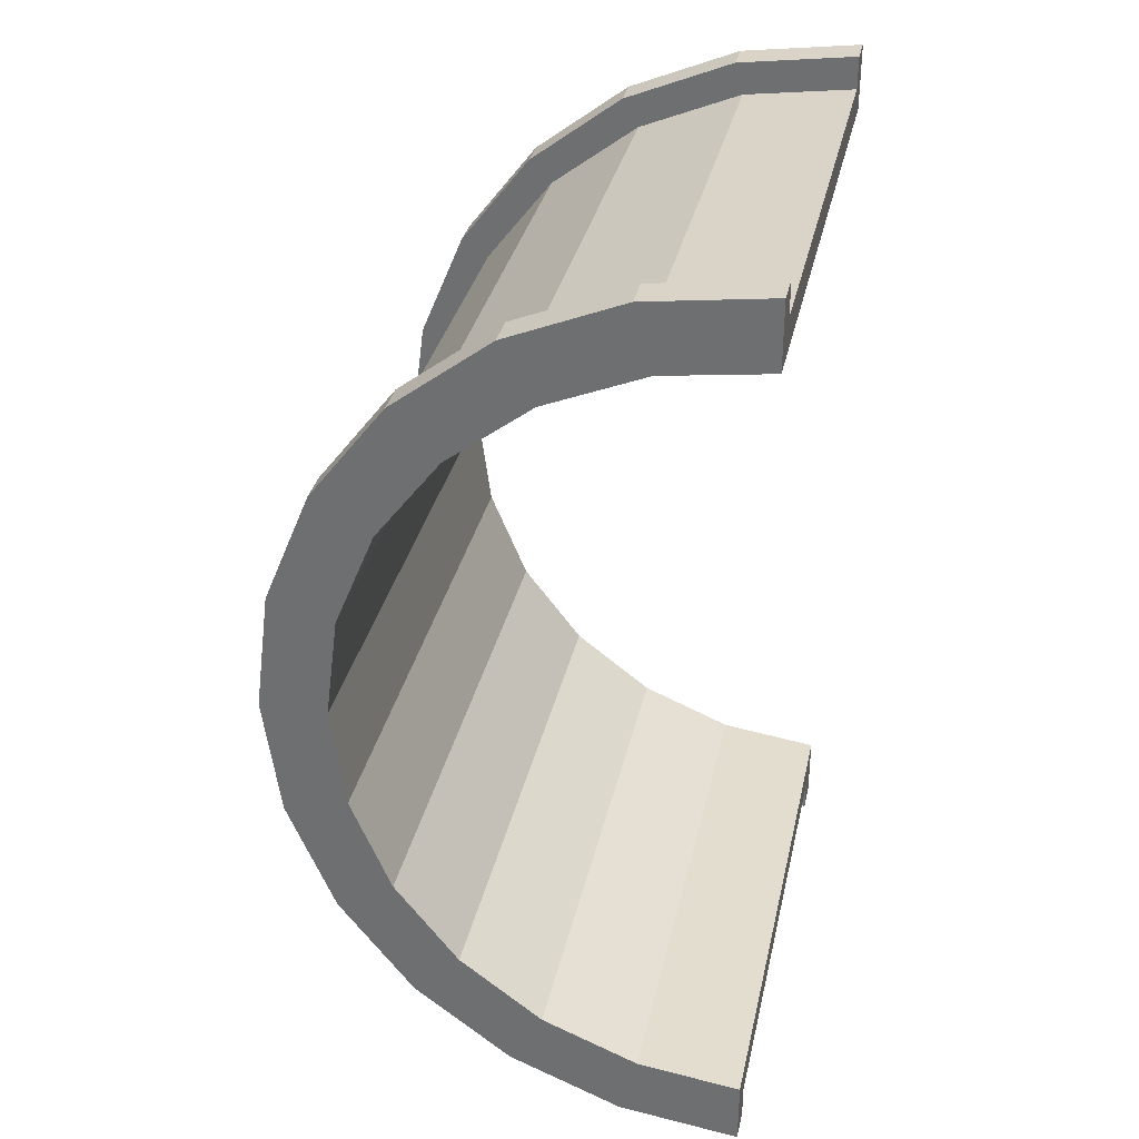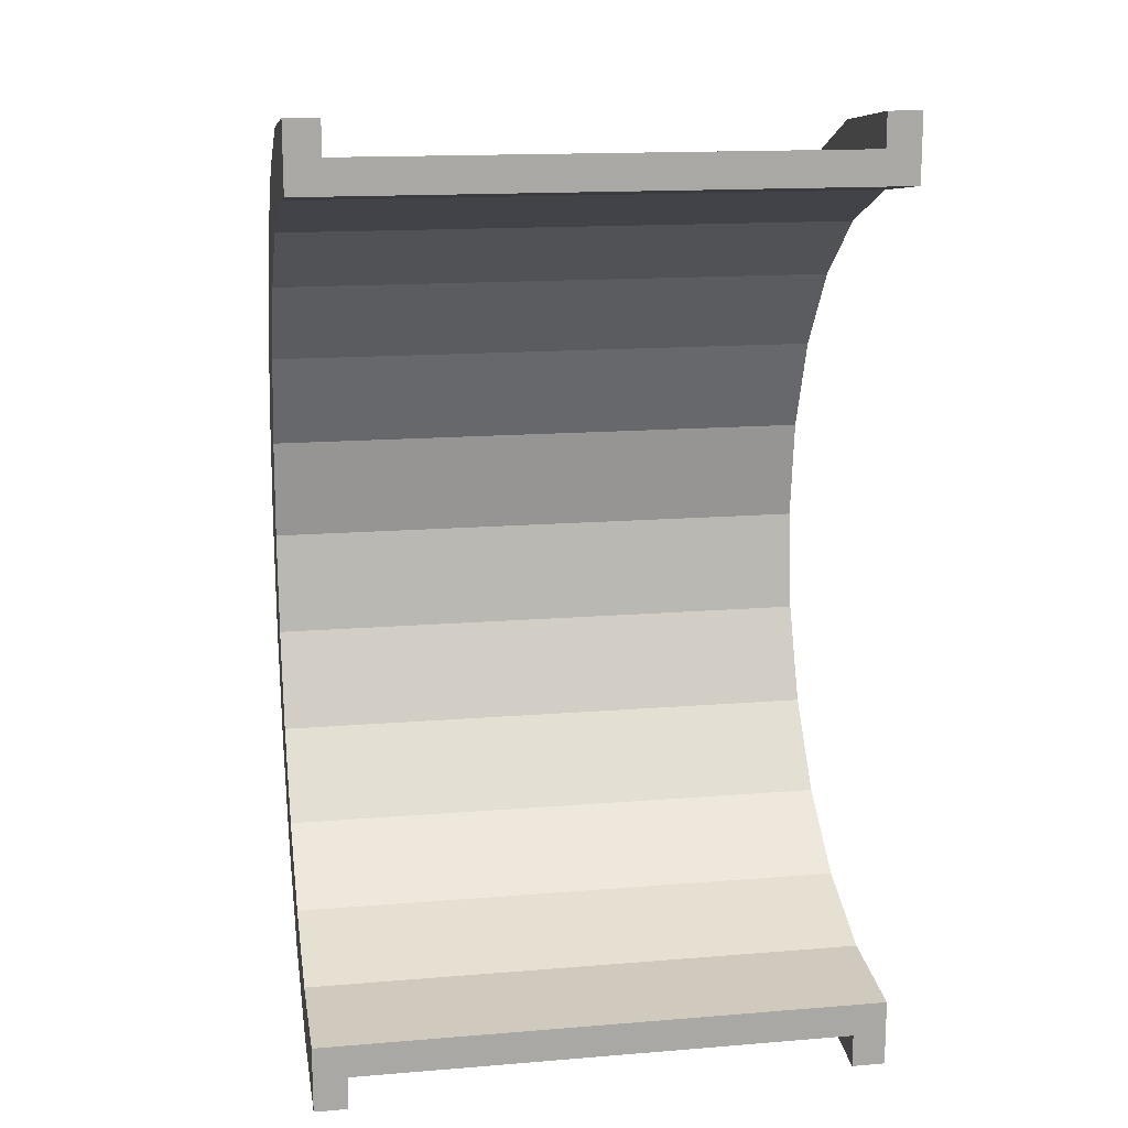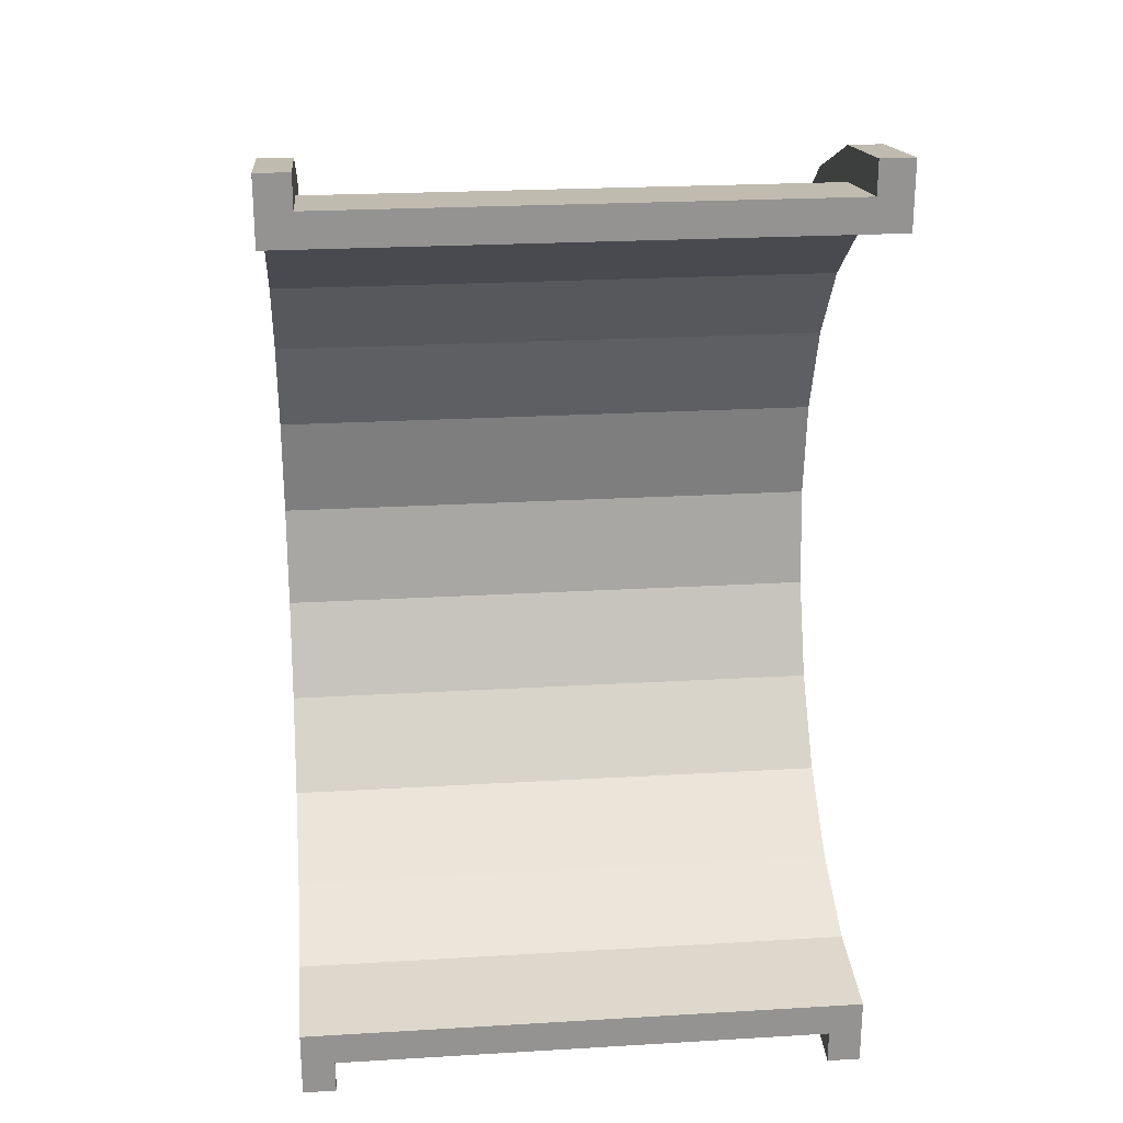
<metadata>
{"format":"obj","ext":"obj","renderer":"f3d","projection":"perspective","resolution":1024,"background":"white","views":[{"elev":33.3,"azim":102.2,"up":"+Y"},{"elev":15.2,"azim":170.1,"up":"+Y"},{"elev":23.5,"azim":174.3,"up":"+Y"}]}
</metadata>
<code>
v 1 3.365 12.56
v 16.01 0 13
v 16.01 3.365 12.56
v 16.01 0 13
v 1 3.365 12.56
v 1 0 13
v 16.01 13 0
v 1 13 0
v 16.01 13 0
v 1 13 0
v 16.01 13 0
v 1 13 0
v 1 -6.5 11.26
v 16.01 -9.192 9.192
v 16.01 -6.5 11.26
v 16.01 -9.192 9.192
v 1 -6.5 11.26
v 1 -9.192 9.192
v -0 11.59 3.106
v -0 13.52 3.623
v 0 14 0
v -0 11.59 3.106
v 0 14 0
v 0 12 0
v -0 13.52 3.623
v -0 11.59 3.106
v -0 12.12 7
v -0 10.39 6
v -0 12.12 7
v -0 11.59 3.106
v -0 10.39 6
v -0 9.899 9.899
v -0 12.12 7
v -0 8.485 8.485
v -0 9.899 9.899
v -0 10.39 6
v -0 8.485 8.485
v -0 7 12.12
v -0 9.899 9.899
v -0 6 10.39
v -0 7 12.12
v -0 8.485 8.485
v -0 6 10.39
v -0 3.623 13.52
v -0 7 12.12
v -0 3.106 11.59
v -0 3.623 13.52
v -0 6 10.39
v -0 0 12
v -0 3.623 13.52
v -0 3.106 11.59
v -0 0 12
v -0 0 14
v -0 3.623 13.52
v -0 -3.106 11.59
v -0 0 14
v -0 0 12
v -0 -3.106 11.59
v -0 -3.623 13.52
v -0 0 14
v -0 -6 10.39
v -0 -3.623 13.52
v -0 -3.106 11.59
v -0 -6 10.39
v -0 -7 12.12
v -0 -3.623 13.52
v -0 -8.485 8.485
v -0 -7 12.12
v -0 -6 10.39
v -0 -8.485 8.485
v -0 -9.899 9.899
v -0 -7 12.12
v -0 -10.39 6
v -0 -9.899 9.899
v -0 -8.485 8.485
v -0 -12.12 7
v -0 -10.39 6
v -0 -11.59 3.106
v -0 -10.39 6
v -0 -12.12 7
v -0 -9.899 9.899
v -0 -13.52 3.623
v -0 -11.59 3.106
v 0 -12 0
v -0 -11.59 3.106
v -0 -13.52 3.623
v -0 -12.12 7
v -0 -13.52 3.623
v 0 -12 0
v 0 -14 0
v 16.01 11.26 6.5
v 1 9.192 9.192
v 16.01 9.192 9.192
v 1 9.192 9.192
v 16.01 11.26 6.5
v 1 11.26 6.5
v 16.01 13 0
v 1 12.56 3.365
v 16.01 12.56 3.365
v 1 12.56 3.365
v 16.01 13 0
v 1 13 0
v 1 0 13
v 16.01 -3.365 12.56
v 16.01 0 13
v 16.01 -3.365 12.56
v 1 0 13
v 1 -3.365 12.56
v 1 9.192 9.192
v 16.01 6.5 11.26
v 16.01 9.192 9.192
v 16.01 6.5 11.26
v 1 9.192 9.192
v 1 6.5 11.26
v 1 6.5 11.26
v 16.01 3.365 12.56
v 16.01 6.5 11.26
v 16.01 3.365 12.56
v 1 6.5 11.26
v 1 3.365 12.56
v 16.01 12.56 3.365
v 1 11.26 6.5
v 16.01 11.26 6.5
v 1 11.26 6.5
v 16.01 12.56 3.365
v 1 12.56 3.365
v 1 -13 0
v 16.01 -13 0
v 1 -13 0
v 16.01 -13 0
v 1 -13 0
v 16.01 -13 0
v 1 -11.26 6.5
v 16.01 -9.192 9.192
v 1 -9.192 9.192
v 16.01 -9.192 9.192
v 1 -11.26 6.5
v 16.01 -11.26 6.5
v 1 -12.56 3.365
v 16.01 -13 0
v 16.01 -12.56 3.365
v 16.01 -13 0
v 1 -12.56 3.365
v 1 -13 0
v 1 -3.365 12.56
v 16.01 -6.5 11.26
v 16.01 -3.365 12.56
v 16.01 -6.5 11.26
v 1 -3.365 12.56
v 1 -6.5 11.26
v 1 -12.56 3.365
v 16.01 -11.26 6.5
v 1 -11.26 6.5
v 16.01 -11.26 6.5
v 1 -12.56 3.365
v 16.01 -12.56 3.365
v 17.01 0 12
v -0 3.106 11.59
v 17.01 3.106 11.59
v -0 3.106 11.59
v 17.01 0 12
v -0 0 12
v 17.01 12 0
v 17.01 12 0
v 0 12 0
v -0 10.39 6
v 17.01 8.485 8.485
v -0 8.485 8.485
v 17.01 8.485 8.485
v -0 10.39 6
v 17.01 10.39 6
v 17.01 6 10.39
v -0 8.485 8.485
v 17.01 8.485 8.485
v -0 8.485 8.485
v 17.01 6 10.39
v -0 6 10.39
v -0 11.59 3.106
v 17.01 10.39 6
v -0 10.39 6
v 17.01 10.39 6
v -0 11.59 3.106
v 17.01 11.59 3.106
v 17.01 -10.39 6
v -0 -8.485 8.485
v 17.01 -8.485 8.485
v -0 -8.485 8.485
v 17.01 -10.39 6
v -0 -10.39 6
v 17.01 3.106 11.59
v -0 6 10.39
v 17.01 6 10.39
v -0 6 10.39
v 17.01 3.106 11.59
v -0 3.106 11.59
v -0 11.59 3.106
v 17.01 12 0
v 17.01 11.59 3.106
v 17.01 12 0
v -0 11.59 3.106
v 0 12 0
v 17.01 -12 0
v 17.01 -12 0
v 0 -12 0
v 17.01 -11.59 3.106
v -0 -10.39 6
v 17.01 -10.39 6
v -0 -10.39 6
v 17.01 -11.59 3.106
v -0 -11.59 3.106
v -0 -8.485 8.485
v 17.01 -6 10.39
v 17.01 -8.485 8.485
v 17.01 -6 10.39
v -0 -8.485 8.485
v -0 -6 10.39
v -0 -3.106 11.59
v 17.01 0 12
v 17.01 -3.106 11.59
v 17.01 0 12
v -0 -3.106 11.59
v -0 0 12
v 17.01 -12 0
v -0 -11.59 3.106
v 17.01 -11.59 3.106
v -0 -11.59 3.106
v 17.01 -12 0
v 0 -12 0
v -0 -6 10.39
v 17.01 -3.106 11.59
v 17.01 -6 10.39
v 17.01 -3.106 11.59
v -0 -6 10.39
v -0 -3.106 11.59
v -0 3.623 13.52
v 1 0 14
v 1 3.623 13.52
v 1 0 14
v -0 3.623 13.52
v -0 0 14
v 1 14 0
v 0 14 0
v 1 14 0
v 1 12.12 7
v -0 9.899 9.899
v 1 9.899 9.899
v -0 9.899 9.899
v 1 12.12 7
v -0 12.12 7
v -0 9.899 9.899
v 1 7 12.12
v 1 9.899 9.899
v 1 7 12.12
v -0 9.899 9.899
v -0 7 12.12
v 1 13.52 3.623
v -0 12.12 7
v 1 12.12 7
v -0 12.12 7
v 1 13.52 3.623
v -0 13.52 3.623
v -0 -12.12 7
v 1 -9.899 9.899
v -0 -9.899 9.899
v 1 -9.899 9.899
v -0 -12.12 7
v 1 -12.12 7
v -0 7 12.12
v 1 3.623 13.52
v 1 7 12.12
v 1 3.623 13.52
v -0 7 12.12
v -0 3.623 13.52
v 1 13.52 3.623
v 1 12.56 3.365
v 1 13 0
v 1 12.12 7
v 1 12.56 3.365
v 1 13.52 3.623
v 1 12.12 7
v 1 11.26 6.5
v 1 12.56 3.365
v 1 9.899 9.899
v 1 11.26 6.5
v 1 12.12 7
v 1 9.899 9.899
v 1 9.192 9.192
v 1 11.26 6.5
v 1 7 12.12
v 1 9.192 9.192
v 1 9.899 9.899
v 1 7 12.12
v 1 6.5 11.26
v 1 9.192 9.192
v 1 3.623 13.52
v 1 6.5 11.26
v 1 7 12.12
v 1 3.623 13.52
v 1 3.365 12.56
v 1 6.5 11.26
v 1 0 14
v 1 3.365 12.56
v 1 3.623 13.52
v 1 0 14
v 1 0 13
v 1 3.365 12.56
v 1 0 14
v 1 -3.365 12.56
v 1 0 13
v 1 -3.623 13.52
v 1 -3.365 12.56
v 1 0 14
v 1 -3.623 13.52
v 1 -6.5 11.26
v 1 -3.365 12.56
v 1 -7 12.12
v 1 -6.5 11.26
v 1 -3.623 13.52
v 1 -7 12.12
v 1 -9.192 9.192
v 1 -6.5 11.26
v 1 -9.899 9.899
v 1 -9.192 9.192
v 1 -7 12.12
v 1 -9.899 9.899
v 1 -11.26 6.5
v 1 -9.192 9.192
v 1 -12.12 7
v 1 -11.26 6.5
v 1 -9.899 9.899
v 1 -12.12 7
v 1 -12.56 3.365
v 1 -11.26 6.5
v 1 -13.52 3.623
v 1 -12.56 3.365
v 1 -12.12 7
v 1 -12.56 3.365
v 1 -13.52 3.623
v 1 -13 0
v 1 -14 0
v 1 -13 0
v 1 -13.52 3.623
v 1 -13 0
v 1 -14 0
v 1 -13 0
v 1 -13 0
v 1 -14 0
v 1 -14 0
v 1 13 0
v 1 14 0
v 1 13.52 3.623
v 1 14 0
v 1 13 0
v 1 14 0
v 1 14 0
v 1 13 0
v 1 13 0
v 1 14 0
v -0 13.52 3.623
v 1 13.52 3.623
v -0 13.52 3.623
v 1 14 0
v 0 14 0
v 1 -14 0
v 0 -14 0
v 1 -14 0
v -0 -13.52 3.623
v 1 -12.12 7
v -0 -12.12 7
v 1 -12.12 7
v -0 -13.52 3.623
v 1 -13.52 3.623
v 1 -7 12.12
v -0 -9.899 9.899
v 1 -9.899 9.899
v -0 -9.899 9.899
v 1 -7 12.12
v -0 -7 12.12
v 1 0 14
v -0 -3.623 13.52
v 1 -3.623 13.52
v -0 -3.623 13.52
v 1 0 14
v -0 0 14
v -0 -13.52 3.623
v 1 -14 0
v 1 -13.52 3.623
v 1 -14 0
v -0 -13.52 3.623
v 0 -14 0
v 1 -3.623 13.52
v -0 -7 12.12
v 1 -7 12.12
v -0 -7 12.12
v 1 -3.623 13.52
v -0 -3.623 13.52
v 16.01 3.623 13.52
v 17.01 0 14
v 17.01 3.623 13.52
v 17.01 0 14
v 16.01 3.623 13.52
v 16.01 0 14
v 17.01 14 0
v 16.01 14 0
v 17.01 14 0
v 16.01 14 0
v 17.01 14 0
v 16.01 14 0
v 17.01 12.12 7
v 16.01 9.899 9.899
v 17.01 9.899 9.899
v 16.01 9.899 9.899
v 17.01 12.12 7
v 16.01 12.12 7
v 16.01 9.899 9.899
v 17.01 7 12.12
v 17.01 9.899 9.899
v 17.01 7 12.12
v 16.01 9.899 9.899
v 16.01 7 12.12
v 17.01 13.52 3.623
v 16.01 12.12 7
v 17.01 12.12 7
v 16.01 12.12 7
v 17.01 13.52 3.623
v 16.01 13.52 3.623
v 16.01 -12.12 7
v 17.01 -9.899 9.899
v 16.01 -9.899 9.899
v 17.01 -9.899 9.899
v 16.01 -12.12 7
v 17.01 -12.12 7
v 16.01 -14 0
v 16.01 -13 0
v 16.01 -13 0
v 16.01 -14 0
v 16.01 -13 0
v 16.01 -14 0
v 16.01 -13 0
v 16.01 -14 0
v 16.01 -13.52 3.623
v 16.01 13 0
v 16.01 14 0
v 16.01 14 0
v 16.01 13 0
v 16.01 14 0
v 16.01 13 0
v 16.01 14 0
v 16.01 13 0
v 16.01 13.52 3.623
v 16.01 12.56 3.365
v 16.01 13.52 3.623
v 16.01 13 0
v 16.01 12.56 3.365
v 16.01 12.12 7
v 16.01 13.52 3.623
v 16.01 11.26 6.5
v 16.01 12.12 7
v 16.01 12.56 3.365
v 16.01 11.26 6.5
v 16.01 9.899 9.899
v 16.01 12.12 7
v 16.01 9.192 9.192
v 16.01 9.899 9.899
v 16.01 11.26 6.5
v 16.01 9.192 9.192
v 16.01 7 12.12
v 16.01 9.899 9.899
v 16.01 6.5 11.26
v 16.01 7 12.12
v 16.01 9.192 9.192
v 16.01 6.5 11.26
v 16.01 3.623 13.52
v 16.01 7 12.12
v 16.01 3.365 12.56
v 16.01 3.623 13.52
v 16.01 6.5 11.26
v 16.01 0 13
v 16.01 3.623 13.52
v 16.01 3.365 12.56
v 16.01 0 13
v 16.01 0 14
v 16.01 3.623 13.52
v 16.01 -3.365 12.56
v 16.01 0 14
v 16.01 0 13
v 16.01 -3.365 12.56
v 16.01 -3.623 13.52
v 16.01 0 14
v 16.01 -6.5 11.26
v 16.01 -3.623 13.52
v 16.01 -3.365 12.56
v 16.01 -6.5 11.26
v 16.01 -7 12.12
v 16.01 -3.623 13.52
v 16.01 -9.192 9.192
v 16.01 -7 12.12
v 16.01 -6.5 11.26
v 16.01 -9.192 9.192
v 16.01 -9.899 9.899
v 16.01 -7 12.12
v 16.01 -11.26 6.5
v 16.01 -9.899 9.899
v 16.01 -9.192 9.192
v 16.01 -11.26 6.5
v 16.01 -12.12 7
v 16.01 -9.899 9.899
v 16.01 -12.56 3.365
v 16.01 -12.12 7
v 16.01 -11.26 6.5
v 16.01 -13.52 3.623
v 16.01 -12.56 3.365
v 16.01 -13 0
v 16.01 -12.56 3.365
v 16.01 -13.52 3.623
v 16.01 -12.12 7
v 16.01 7 12.12
v 17.01 3.623 13.52
v 17.01 7 12.12
v 17.01 3.623 13.52
v 16.01 7 12.12
v 16.01 3.623 13.52
v 17.01 13.52 3.623
v 17.01 11.59 3.106
v 17.01 12 0
v 17.01 12.12 7
v 17.01 10.39 6
v 17.01 11.59 3.106
v 17.01 9.899 9.899
v 17.01 10.39 6
v 17.01 12.12 7
v 17.01 9.899 9.899
v 17.01 8.485 8.485
v 17.01 10.39 6
v 17.01 7 12.12
v 17.01 8.485 8.485
v 17.01 9.899 9.899
v 17.01 7 12.12
v 17.01 6 10.39
v 17.01 8.485 8.485
v 17.01 3.623 13.52
v 17.01 6 10.39
v 17.01 7 12.12
v 17.01 3.623 13.52
v 17.01 3.106 11.59
v 17.01 6 10.39
v 17.01 0 14
v 17.01 3.106 11.59
v 17.01 3.623 13.52
v 17.01 0 14
v 17.01 0 12
v 17.01 3.106 11.59
v 17.01 0 14
v 17.01 -3.106 11.59
v 17.01 0 12
v 17.01 -3.623 13.52
v 17.01 -3.106 11.59
v 17.01 0 14
v 17.01 -3.623 13.52
v 17.01 -6 10.39
v 17.01 -3.106 11.59
v 17.01 -7 12.12
v 17.01 -6 10.39
v 17.01 -3.623 13.52
v 17.01 -7 12.12
v 17.01 -8.485 8.485
v 17.01 -6 10.39
v 17.01 -9.899 9.899
v 17.01 -8.485 8.485
v 17.01 -7 12.12
v 17.01 -9.899 9.899
v 17.01 -10.39 6
v 17.01 -8.485 8.485
v 17.01 -12.12 7
v 17.01 -10.39 6
v 17.01 -9.899 9.899
v 17.01 -10.39 6
v 17.01 -12.12 7
v 17.01 -11.59 3.106
v 17.01 -13.52 3.623
v 17.01 -11.59 3.106
v 17.01 -12.12 7
v 17.01 -11.59 3.106
v 17.01 -13.52 3.623
v 17.01 -12 0
v 17.01 -14 0
v 17.01 -12 0
v 17.01 -13.52 3.623
v 17.01 -12 0
v 17.01 -14 0
v 17.01 -12 0
v 17.01 -12 0
v 17.01 -14 0
v 17.01 -14 0
v 17.01 12 0
v 17.01 14 0
v 17.01 13.52 3.623
v 17.01 11.59 3.106
v 17.01 13.52 3.623
v 17.01 12.12 7
v 17.01 14 0
v 17.01 12 0
v 17.01 14 0
v 17.01 14 0
v 17.01 12 0
v 17.01 12 0
v 17.01 14 0
v 16.01 13.52 3.623
v 17.01 13.52 3.623
v 16.01 13.52 3.623
v 17.01 14 0
v 16.01 14 0
v 16.01 -14 0
v 17.01 -14 0
v 16.01 -14 0
v 17.01 -14 0
v 16.01 -14 0
v 17.01 -14 0
v 16.01 -13.52 3.623
v 17.01 -12.12 7
v 16.01 -12.12 7
v 17.01 -12.12 7
v 16.01 -13.52 3.623
v 17.01 -13.52 3.623
v 16.01 -7 12.12
v 17.01 -9.899 9.899
v 17.01 -7 12.12
v 17.01 -9.899 9.899
v 16.01 -7 12.12
v 16.01 -9.899 9.899
v 16.01 0 14
v 17.01 -3.623 13.52
v 17.01 0 14
v 17.01 -3.623 13.52
v 16.01 0 14
v 16.01 -3.623 13.52
v 16.01 -13.52 3.623
v 17.01 -14 0
v 17.01 -13.52 3.623
v 17.01 -14 0
v 16.01 -13.52 3.623
v 16.01 -14 0
v 16.01 -3.623 13.52
v 17.01 -7 12.12
v 17.01 -3.623 13.52
v 17.01 -7 12.12
v 16.01 -3.623 13.52
v 16.01 -7 12.12
v 17.01 12 0
v 16.01 13 0
v 17.01 14 0
v 17.01 12 0
v 1 13 0
v 16.01 13 0
v 0 12 0
v 1 13 0
v 17.01 12 0
v 0 14 0
v 1 13 0
v 0 12 0
v 1 13 0
v 0 14 0
v 1 14 0
v 17.01 14 0
v 16.01 13 0
v 16.01 14 0
v 1 -14 0
v 0 -14 0
v 1 -13 0
v 16.01 -13 0
v 17.01 -14 0
v 16.01 -14 0
v 17.01 -14 0
v 16.01 -13 0
v 17.01 -12 0
v 1 -13 0
v 17.01 -12 0
v 16.01 -13 0
v 1 -13 0
v 0 -12 0
v 17.01 -12 0
v 0 -12 0
v 1 -13 0
v 0 -14 0
f 1 2 3
f 4 5 6
f 7 8 9
f 10 11 12
f 13 14 15
f 16 17 18
f 19 20 21
f 22 23 24
f 25 26 27
f 28 29 30
f 31 32 33
f 34 35 36
f 37 38 39
f 40 41 42
f 43 44 45
f 46 47 48
f 49 50 51
f 52 53 54
f 55 56 57
f 58 59 60
f 61 62 63
f 64 65 66
f 67 68 69
f 70 71 72
f 73 74 75
f 76 77 78
f 79 80 81
f 82 83 84
f 85 86 87
f 88 89 90
f 91 92 93
f 94 95 96
f 97 98 99
f 100 101 102
f 103 104 105
f 106 107 108
f 109 110 111
f 112 113 114
f 115 116 117
f 118 119 120
f 121 122 123
f 124 125 126
f 127 128 129
f 130 131 132
f 133 134 135
f 136 137 138
f 139 140 141
f 142 143 144
f 145 146 147
f 148 149 150
f 151 152 153
f 154 155 156
f 157 158 159
f 160 161 162
f 163 164 165
f 166 167 168
f 169 170 171
f 172 173 174
f 175 176 177
f 178 179 180
f 181 182 183
f 184 185 186
f 187 188 189
f 190 191 192
f 193 194 195
f 196 197 198
f 199 200 201
f 202 203 204
f 205 206 207
f 208 209 210
f 211 212 213
f 214 215 216
f 217 218 219
f 220 221 222
f 223 224 225
f 226 227 228
f 229 230 231
f 232 233 234
f 235 236 237
f 238 239 240
f 241 242 243
f 244 245 246
f 247 248 249
f 250 251 252
f 253 254 255
f 256 257 258
f 259 260 261
f 262 263 264
f 265 266 267
f 268 269 270
f 271 272 273
f 274 275 276
f 277 278 279
f 280 281 282
f 283 284 285
f 286 287 288
f 289 290 291
f 292 293 294
f 295 296 297
f 298 299 300
f 301 302 303
f 304 305 306
f 307 308 309
f 310 311 312
f 313 314 315
f 316 317 318
f 319 320 321
f 322 323 324
f 325 326 327
f 328 329 330
f 331 332 333
f 334 335 336
f 337 338 339
f 340 341 342
f 343 344 345
f 346 347 348
f 349 350 351
f 352 353 354
f 355 356 357
f 358 359 360
f 361 362 363
f 364 365 366
f 367 368 369
f 370 371 372
f 373 374 375
f 376 377 378
f 379 380 381
f 382 383 384
f 385 386 387
f 388 389 390
f 391 392 393
f 394 395 396
f 397 398 399
f 400 401 402
f 403 404 405
f 406 407 408
f 409 410 411
f 412 413 414
f 415 416 417
f 418 419 420
f 421 422 423
f 424 425 426
f 427 428 429
f 430 431 432
f 433 434 435
f 436 437 438
f 439 440 441
f 442 443 444
f 445 446 447
f 448 449 450
f 451 452 453
f 454 455 456
f 457 458 459
f 460 461 462
f 463 464 465
f 466 467 468
f 469 470 471
f 472 473 474
f 475 476 477
f 478 479 480
f 481 482 483
f 484 485 486
f 487 488 489
f 490 491 492
f 493 494 495
f 496 497 498
f 499 500 501
f 502 503 504
f 505 506 507
f 508 509 510
f 511 512 513
f 514 515 516
f 517 518 519
f 520 521 522
f 523 524 525
f 526 527 528
f 529 530 531
f 532 533 534
f 535 536 537
f 538 539 540
f 541 542 543
f 544 545 546
f 547 548 549
f 550 551 552
f 553 554 555
f 556 557 558
f 559 560 561
f 562 563 564
f 565 566 567
f 568 569 570
f 571 572 573
f 574 575 576
f 577 578 579
f 580 581 582
f 583 584 585
f 586 587 588
f 589 590 591
f 592 593 594
f 595 596 597
f 598 599 600
f 601 602 603
f 604 605 606
f 607 608 609
f 610 611 612
f 613 614 615
f 616 617 618
f 619 620 621
f 622 623 624
f 625 626 627
f 628 629 630
f 631 632 633
f 634 635 636
f 637 638 639
f 640 641 642
f 643 644 645
f 646 647 648
f 649 650 651
f 652 653 654
f 655 656 657
f 658 659 660
f 661 662 663
f 664 665 666
f 667 668 669
f 670 671 672
f 673 674 675
f 676 677 678
f 679 680 681
f 682 683 684

</code>
